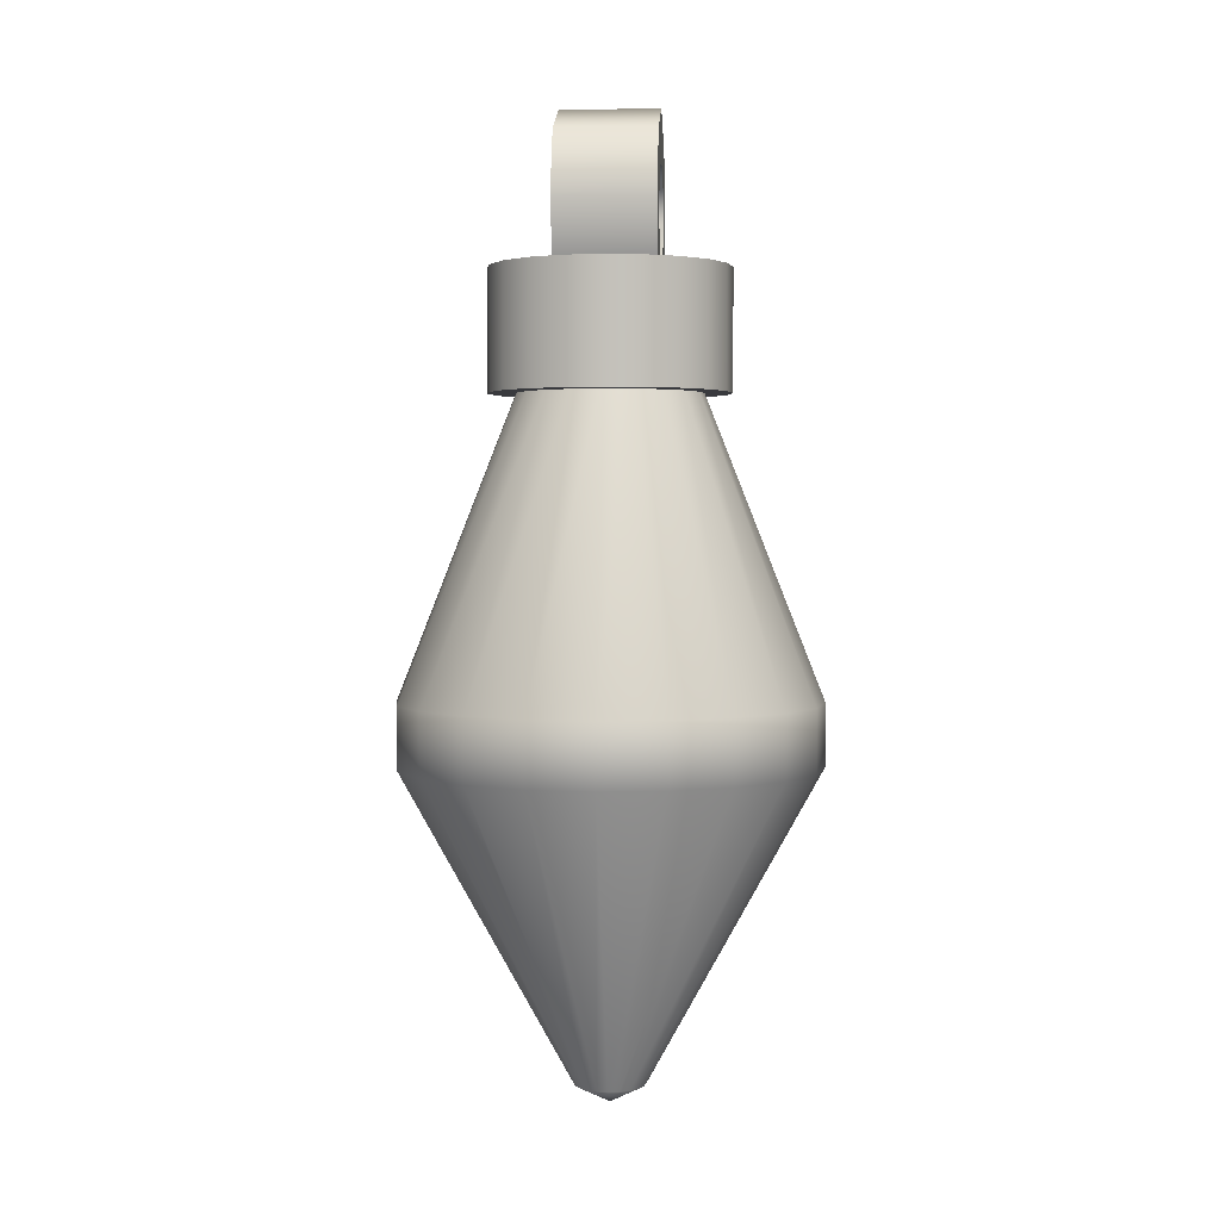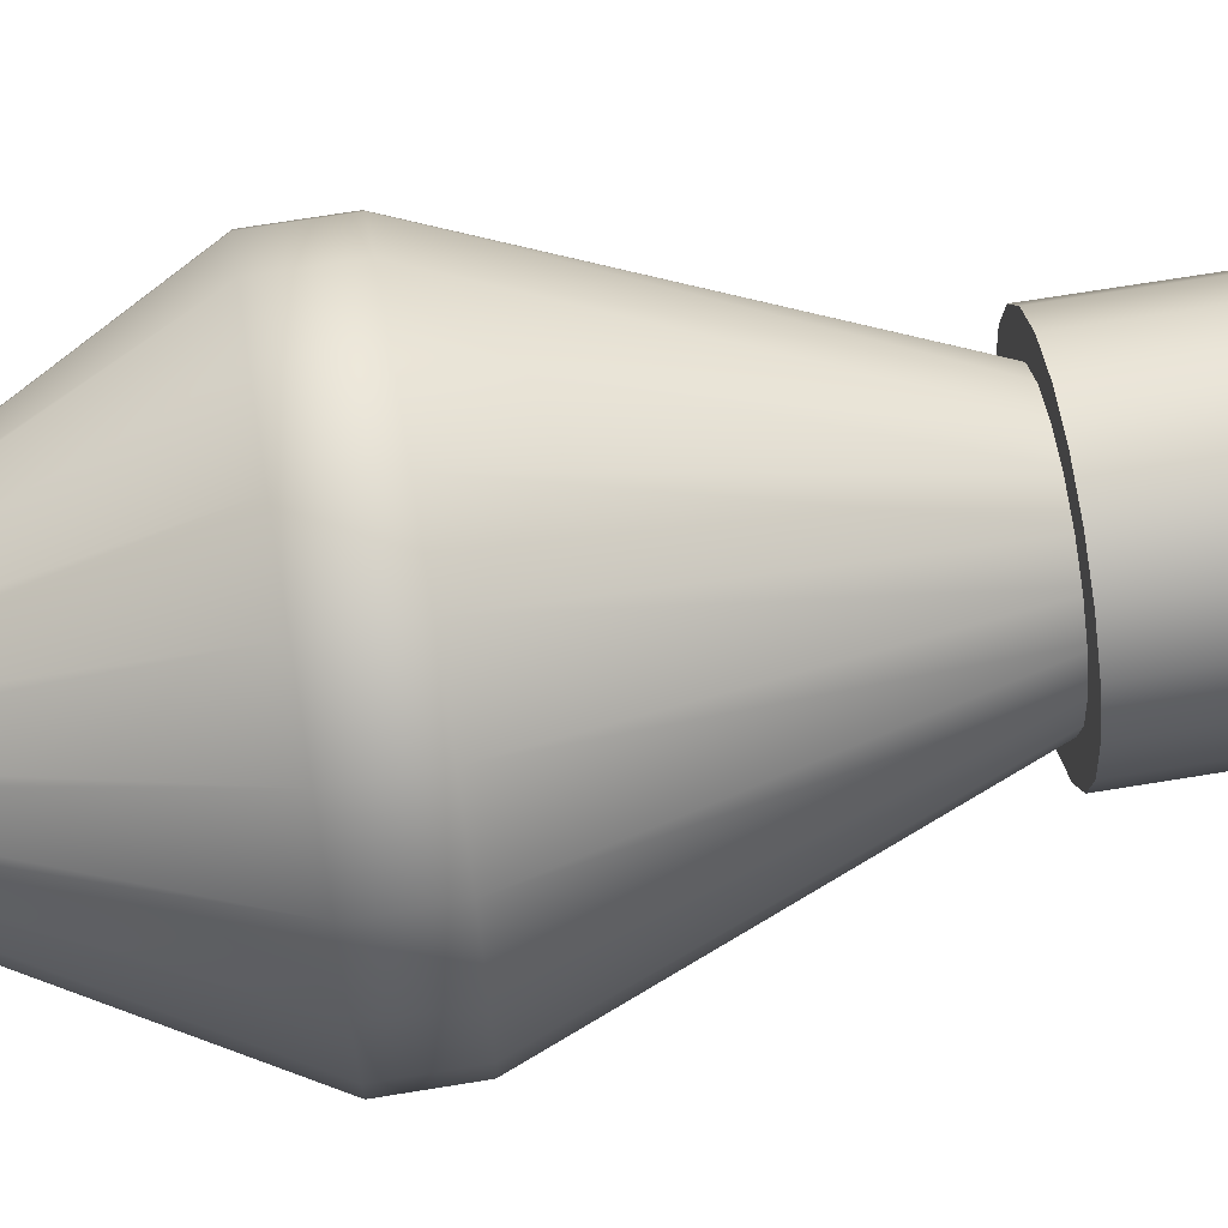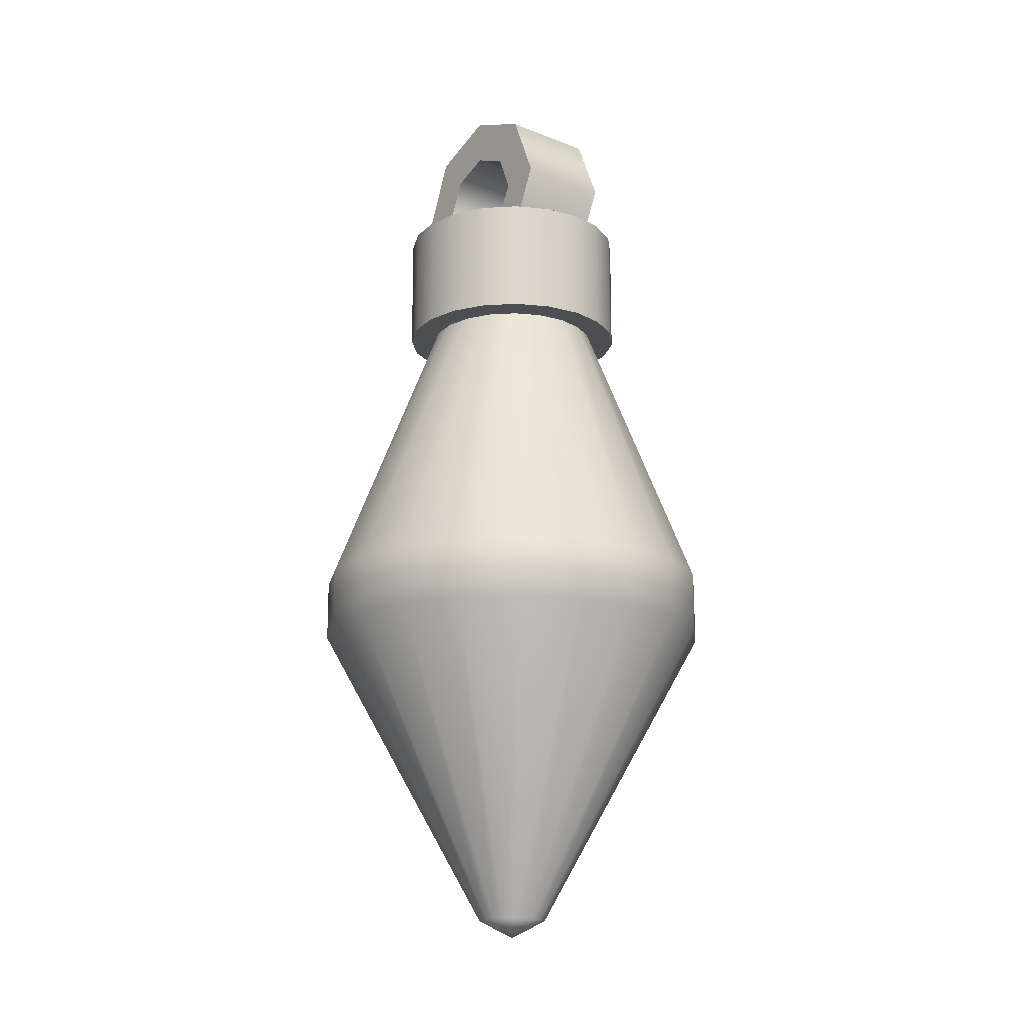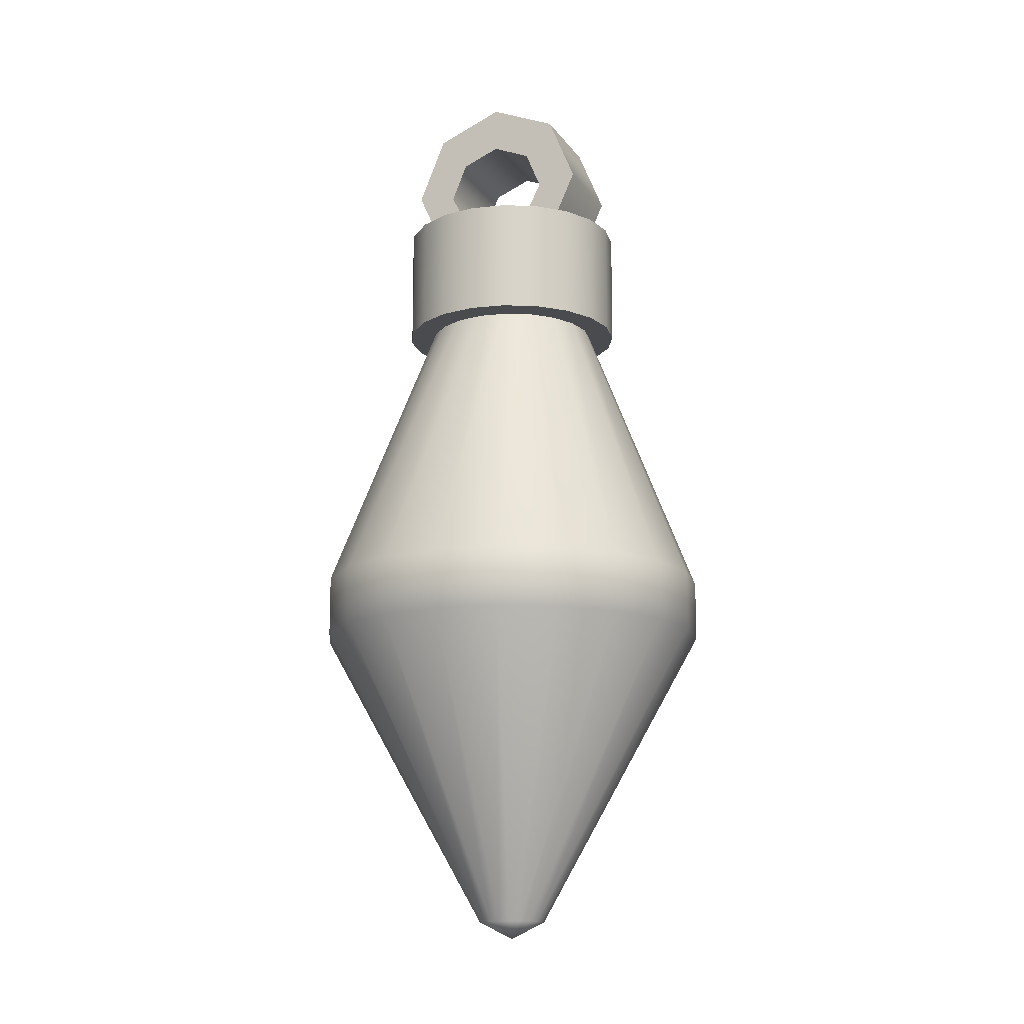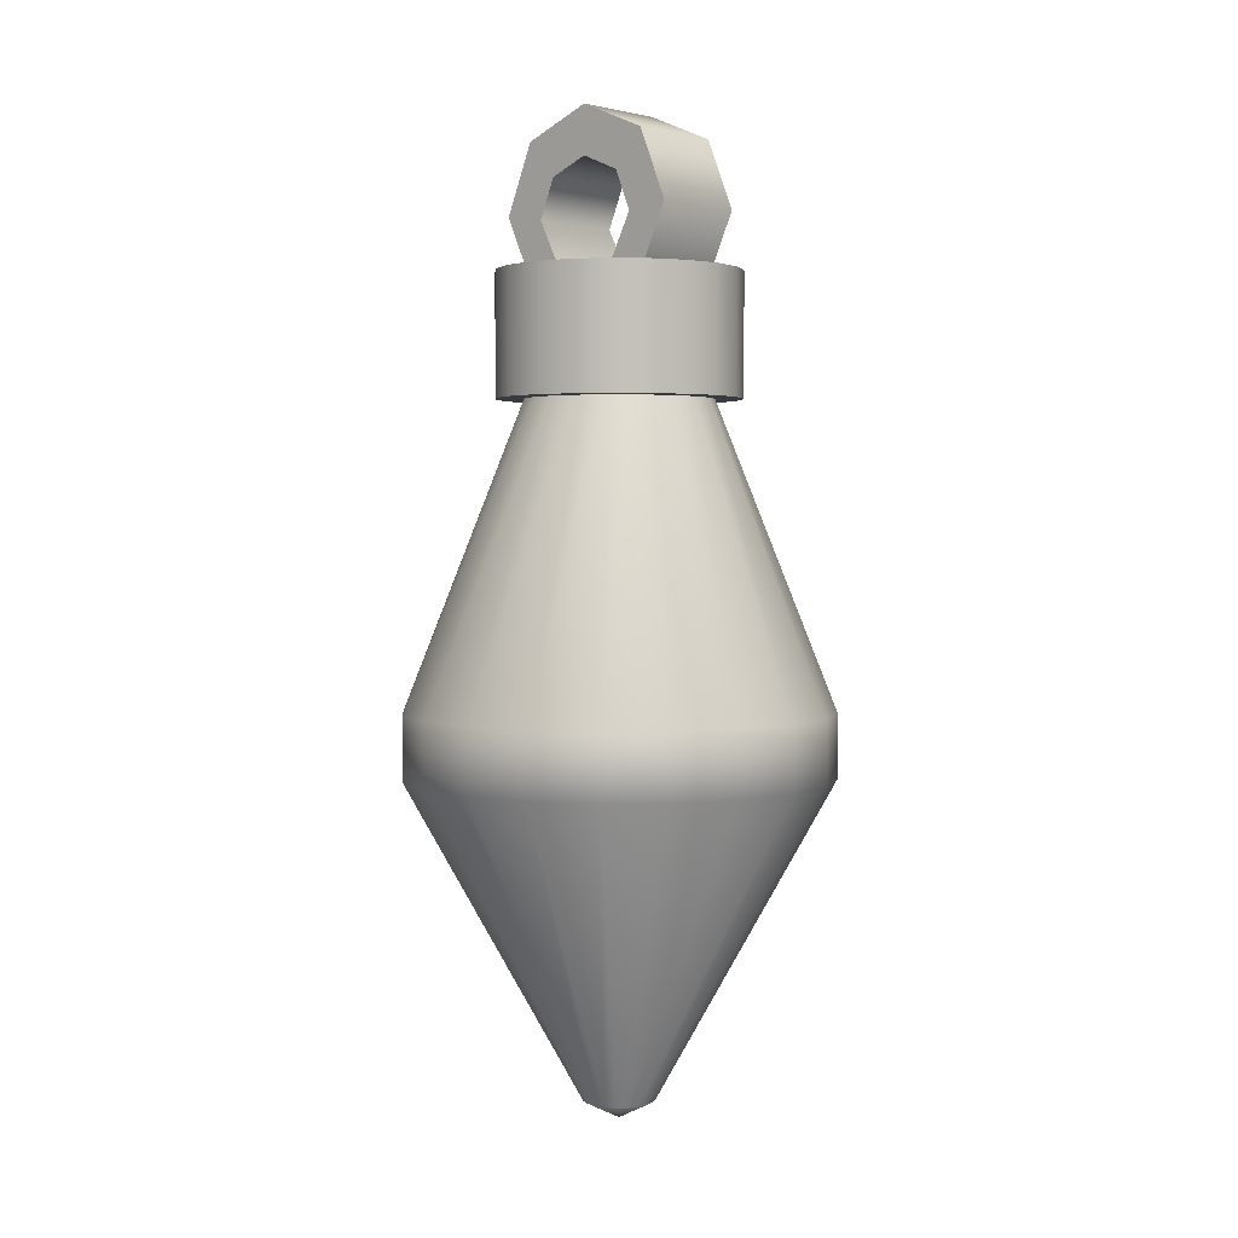
<metadata>
{"format":"obj","ext":"obj","renderer":"f3d","projection":"perspective","resolution":1024,"background":"white","views":[{"elev":2.5,"azim":93.5,"up":"+Y"},{"elev":68.9,"azim":80.7,"up":"+Z"},{"elev":-16.8,"azim":51.5,"up":"+Y"},{"elev":-14.2,"azim":-157.5,"up":"+Y"},{"elev":2.7,"azim":41.0,"up":"+Y"}]}
</metadata>
<code>
g meger3d_Char_sundries_C3_6
v 0.1497 -0.1142 -0.04864
v 0.1497 -0.06707 -0.04864
v 0.1273 -0.06707 -0.09252
v 0.1273 -0.1142 -0.09252
v 0.09252 -0.06707 -0.1273
v 0.09252 -0.1142 -0.1273
v 0.04864 -0.06707 -0.1497
v 0.04864 -0.1142 -0.1497
v -8.106e-08 -0.06707 -0.1574
v -8.106e-08 -0.1142 -0.1574
v 0.1574 -0.1142 0
v 0.1574 -0.06707 0
v 0.1497 -0.1142 0.04864
v 0.1497 -0.06707 0.04864
v 0.1273 -0.1142 0.09252
v 0.1273 -0.06707 0.09252
v 0.09252 -0.1142 0.1273
v 0.09252 -0.06707 0.1273
v 0.04864 -0.1142 0.1497
v 0.04864 -0.06707 0.1497
v -8.106e-08 -0.1142 0.1574
v -8.106e-08 -0.06707 0.1574
v -0.04864 -0.1142 0.1497
v -0.04864 -0.06707 0.1497
v -0.09252 -0.1142 0.1273
v -0.09252 -0.06707 0.1273
v -0.1273 -0.1142 0.09252
v -0.1273 -0.06707 0.09252
v -0.1497 -0.1142 0.04864
v -0.1497 -0.06707 0.04864
v -0.1574 -0.1142 0
v -0.1574 -0.06707 0
v -0.1497 -0.1142 -0.04864
v -0.1497 -0.06707 -0.04864
v -0.1273 -0.1142 -0.09252
v -0.1273 -0.06707 -0.09252
v -0.09252 -0.1142 -0.1273
v -0.09252 -0.06707 -0.1273
v -0.04864 -0.1142 -0.1497
v -0.04864 -0.06707 -0.1497
v -8.106e-08 -0.1142 -0.1574
v -8.106e-08 -0.06707 -0.1574
v -8.106e-08 -0.3498 -0.02665
v -0.008236 -0.3498 -0.02535
v -0.01566 -0.3498 -0.02156
v -0.02156 -0.3498 -0.01566
v -0.02535 -0.3498 -0.008236
v -0.02665 -0.3498 0
v -0.02535 -0.3498 0.008236
v -0.02156 -0.3498 0.01566
v -0.01566 -0.3498 0.02156
v -0.008236 -0.3498 0.02535
v -8.106e-08 -0.3498 0.02665
v 0.008236 -0.3498 0.02535
v 0.01567 -0.3498 0.02156
v 0.02156 -0.3498 0.01566
v 0.02535 -0.3498 0.008236
v 0.02665 -0.3498 0
v 0.02535 -0.3498 -0.008236
v 0.02156 -0.3498 -0.01566
v 0.01567 -0.3498 -0.02156
v 0.008236 -0.3498 -0.02535
v -8.106e-08 -0.3498 -0.02665
v 0.02156 -0.3498 -0.01566
v -8.106e-08 -0.3634 0
v 0.02535 -0.3498 -0.008236
v 0.01567 -0.3498 -0.02156
v 0.008236 -0.3498 -0.02535
v -8.106e-08 -0.3498 -0.02665
v -0.008236 -0.3498 -0.02535
v -0.01566 -0.3498 -0.02156
v -0.02156 -0.3498 -0.01566
v -0.02535 -0.3498 -0.008236
v -0.02665 -0.3498 0
v -0.02535 -0.3498 0.008236
v -0.02156 -0.3498 0.01566
v -0.01566 -0.3498 0.02156
v -0.008236 -0.3498 0.02535
v -8.106e-08 -0.3498 0.02665
v 0.008236 -0.3498 0.02535
v 0.01567 -0.3498 0.02156
v 0.02156 -0.3498 0.01566
v 0.02535 -0.3498 0.008236
v 0.02665 -0.3498 0
v 0.06019 0.1724 -0.01956
v -8.106e-08 0.1724 0
v 0.0512 0.1724 -0.0372
v 0.0372 0.1724 -0.0512
v 0.01956 0.1724 -0.06019
v -8.106e-08 0.1724 -0.06328
v -0.01956 0.1724 -0.06019
v -0.0372 0.1724 -0.0512
v -0.0512 0.1724 -0.0372
v -0.06019 0.1724 -0.01956
v -0.06328 0.1724 0
v -0.06019 0.1724 0.01956
v -0.0512 0.1724 0.0372
v -0.0372 0.1724 0.0512
v -0.01956 0.1724 0.06019
v -8.106e-08 0.1724 0.06328
v 0.01956 0.1724 0.06019
v 0.0372 0.1724 0.0512
v 0.0512 0.1724 0.0372
v 0.06019 0.1724 0.01956
v 0.06328 0.1724 0
v 0.06019 0.1724 -0.01956
v 0.0512 0.1724 -0.0372
v 0.0372 0.1724 -0.0512
v 0.01956 0.1724 -0.06019
v -8.106e-08 0.1724 -0.06328
v 0.06328 0.1724 0
v 0.06019 0.1724 0.01956
v 0.0512 0.1724 0.0372
v 0.0372 0.1724 0.0512
v 0.01956 0.1724 0.06019
v -8.106e-08 0.1724 0.06328
v -0.01956 0.1724 0.06019
v -0.0372 0.1724 0.0512
v -0.0512 0.1724 0.0372
v -0.06019 0.1724 0.01956
v -0.06328 0.1724 0
v -0.06019 0.1724 -0.01956
v -0.0512 0.1724 -0.0372
v -0.0372 0.1724 -0.0512
v -0.01956 0.1724 -0.06019
v -8.106e-08 0.1724 -0.06328
v 0.02951 0.315 -0.03732
v -8.106e-08 0.3272 -0.03732
v -8.106e-08 0.3272 0.03732
v 0.02951 0.315 0.03732
v -0.0295 0.315 0.03732
v -0.0295 0.315 -0.03732
v -0.04173 0.2855 0.03732
v -0.04173 0.2855 -0.03732
v -0.02024 0.2424 0.03732
v -0.02024 0.2424 -0.03732
v 0.04173 0.2855 -0.03732
v 0.04173 0.2855 0.03732
v 0.02024 0.2424 -0.03732
v 0.02024 0.2424 0.03732
v 0.05187 0.3419 -0.03732
v 0.05187 0.3419 0.03732
v -8.106e-08 0.3634 0.03732
v -8.106e-08 0.3634 -0.03732
v -0.05187 0.3419 0.03732
v -0.05187 0.3419 -0.03732
v -0.07335 0.29 0.03732
v -0.07335 0.29 -0.03732
v -0.05187 0.2425 0.03732
v -0.05187 0.2425 -0.03732
v 0.07335 0.29 -0.03732
v 0.07335 0.29 0.03732
v 0.05187 0.2425 -0.03732
v 0.05187 0.2425 0.03732
v 0.05187 0.3419 -0.03732
v -8.106e-08 0.3634 -0.03732
v -8.106e-08 0.3272 -0.03732
v 0.02951 0.315 -0.03732
v -0.0295 0.315 -0.03732
v -0.05187 0.3419 -0.03732
v -0.04173 0.2855 -0.03732
v -0.07335 0.29 -0.03732
v -0.02024 0.2424 -0.03732
v -0.05187 0.2425 -0.03732
v 0.07335 0.29 -0.03732
v 0.04173 0.2855 -0.03732
v 0.05187 0.2425 -0.03732
v 0.02024 0.2424 -0.03732
v -8.106e-08 0.3634 0.03732
v 0.05187 0.3419 0.03732
v 0.02951 0.315 0.03732
v -8.106e-08 0.3272 0.03732
v -0.05187 0.3419 0.03732
v -0.0295 0.315 0.03732
v -0.07335 0.29 0.03732
v -0.04173 0.2855 0.03732
v -0.05187 0.2425 0.03732
v -0.02024 0.2424 0.03732
v 0.04173 0.2855 0.03732
v 0.07335 0.29 0.03732
v 0.02024 0.2424 0.03732
v 0.05187 0.2425 0.03732
v 0.0852 0.1579 -0.02768
v 0.0852 0.2491 -0.02768
v 0.07247 0.2491 -0.05265
v 0.07247 0.1579 -0.05265
v 0.05265 0.2491 -0.07247
v 0.05265 0.1579 -0.07247
v 0.02768 0.2491 -0.0852
v 0.02768 0.1579 -0.0852
v -8.106e-08 0.2491 -0.08958
v -8.106e-08 0.1579 -0.08958
v 0.08958 0.1579 0
v 0.08958 0.2491 0
v 0.0852 0.1579 0.02768
v 0.0852 0.2491 0.02768
v 0.07247 0.1579 0.05265
v 0.07247 0.2491 0.05265
v 0.05265 0.1579 0.07247
v 0.05265 0.2491 0.07247
v 0.02768 0.1579 0.0852
v 0.02768 0.2491 0.0852
v -8.106e-08 0.1579 0.08958
v -8.106e-08 0.2491 0.08958
v -0.02768 0.1579 0.0852
v -0.02768 0.2491 0.0852
v -0.05265 0.1579 0.07247
v -0.05265 0.2491 0.07247
v -0.07247 0.1579 0.05265
v -0.07247 0.2491 0.05265
v -0.0852 0.1579 0.02768
v -0.0852 0.2491 0.02768
v -0.08958 0.1579 0
v -0.08958 0.2491 0
v -0.0852 0.1579 -0.02768
v -0.0852 0.2491 -0.02768
v -0.07247 0.1579 -0.05265
v -0.07247 0.2491 -0.05265
v -0.05265 0.1579 -0.07247
v -0.05265 0.2491 -0.07247
v -0.02768 0.1579 -0.0852
v -0.02768 0.2491 -0.0852
v -8.106e-08 0.1579 -0.08958
v -8.106e-08 0.2491 -0.08958
v 0.07247 0.1579 -0.05265
v -8.106e-08 0.1579 0
v 0.0852 0.1579 -0.02768
v 0.05265 0.1579 -0.07247
v 0.02768 0.1579 -0.0852
v -8.106e-08 0.1579 -0.08958
v -0.02768 0.1579 -0.0852
v -0.05265 0.1579 -0.07247
v -0.07247 0.1579 -0.05265
v -0.0852 0.1579 -0.02768
v -0.08958 0.1579 0
v -0.0852 0.1579 0.02768
v -0.07247 0.1579 0.05265
v -0.05265 0.1579 0.07247
v -0.02768 0.1579 0.0852
v -8.106e-08 0.1579 0.08958
v 0.02768 0.1579 0.0852
v 0.05265 0.1579 0.07247
v 0.07247 0.1579 0.05265
v 0.0852 0.1579 0.02768
v 0.08958 0.1579 0
v 0.0852 0.2491 -0.02768
v -8.106e-08 0.2491 0
v 0.07247 0.2491 -0.05265
v 0.05265 0.2491 -0.07247
v 0.02768 0.2491 -0.0852
v -8.106e-08 0.2491 -0.08958
v -0.02768 0.2491 -0.0852
v -0.05265 0.2491 -0.07247
v -0.07247 0.2491 -0.05265
v -0.0852 0.2491 -0.02768
v -0.08958 0.2491 0
v -0.0852 0.2491 0.02768
v -0.07247 0.2491 0.05265
v -0.05265 0.2491 0.07247
v -0.02768 0.2491 0.0852
v -8.106e-08 0.2491 0.08958
v 0.02768 0.2491 0.0852
v 0.05265 0.2491 0.07247
v 0.07247 0.2491 0.05265
v 0.0852 0.2491 0.02768
v 0.08958 0.2491 0
g meger3d_Char_sundries_C3_6_0
f 3 2 1
f 4 3 1
f 5 3 4
f 6 5 4
f 7 5 6
f 8 7 6
f 9 7 8
f 10 9 8
f 1 2 11
f 2 12 11
f 11 12 13
f 12 14 13
f 13 14 15
f 14 16 15
f 15 16 17
f 16 18 17
f 17 18 19
f 18 20 19
f 19 20 21
f 20 22 21
f 21 22 23
f 22 24 23
f 23 24 25
f 24 26 25
f 25 26 27
f 26 28 27
f 27 28 29
f 28 30 29
f 29 30 31
f 30 32 31
f 31 32 33
f 32 34 33
f 33 34 35
f 34 36 35
f 35 36 37
f 36 38 37
f 37 38 39
f 38 40 39
f 39 40 41
f 40 42 41
f 41 43 39
f 43 44 39
f 39 44 37
f 44 45 37
f 37 45 35
f 45 46 35
f 35 46 33
f 46 47 33
f 33 47 31
f 47 48 31
f 31 48 29
f 48 49 29
f 29 49 27
f 49 50 27
f 27 50 25
f 50 51 25
f 25 51 23
f 51 52 23
f 23 52 21
f 52 53 21
f 21 53 19
f 53 54 19
f 19 54 17
f 54 55 17
f 17 55 15
f 55 56 15
f 15 56 13
f 56 57 13
f 13 57 11
f 57 58 11
f 11 58 1
f 58 59 1
f 1 59 4
f 59 60 4
f 4 60 6
f 60 61 6
f 6 61 8
f 61 62 8
f 8 62 10
f 62 63 10
f 66 65 64
f 64 65 67
f 67 65 68
f 68 65 69
f 69 65 70
f 70 65 71
f 71 65 72
f 72 65 73
f 73 65 74
f 74 65 75
f 75 65 76
f 76 65 77
f 77 65 78
f 78 65 79
f 79 65 80
f 80 65 81
f 81 65 82
f 82 65 83
f 83 65 84
f 84 65 66
f 87 86 85
f 88 86 87
f 89 86 88
f 90 86 89
f 91 86 90
f 92 86 91
f 93 86 92
f 94 86 93
f 95 86 94
f 96 86 95
f 97 86 96
f 98 86 97
f 99 86 98
f 100 86 99
f 101 86 100
f 102 86 101
f 103 86 102
f 104 86 103
f 105 86 104
f 85 86 105
f 107 106 2
f 3 107 2
f 108 107 3
f 5 108 3
f 109 108 5
f 7 109 5
f 110 109 7
f 9 110 7
f 2 106 12
f 106 111 12
f 12 111 14
f 111 112 14
f 14 112 16
f 112 113 16
f 16 113 18
f 113 114 18
f 18 114 20
f 114 115 20
f 20 115 22
f 115 116 22
f 22 116 24
f 116 117 24
f 24 117 26
f 117 118 26
f 26 118 28
f 118 119 28
f 28 119 30
f 119 120 30
f 30 120 32
f 120 121 32
f 32 121 34
f 121 122 34
f 34 122 36
f 122 123 36
f 36 123 38
f 123 124 38
f 38 124 40
f 124 125 40
f 40 125 42
f 125 126 42
f 129 128 127
f 130 129 127
f 129 131 128
f 131 132 128
f 131 133 132
f 133 134 132
f 133 135 134
f 135 136 134
f 130 127 137
f 138 130 137
f 138 137 139
f 140 138 139
f 143 142 141
f 144 143 141
f 145 143 144
f 146 145 144
f 147 145 146
f 148 147 146
f 149 147 148
f 150 149 148
f 141 142 151
f 142 152 151
f 151 152 153
f 152 154 153
f 157 156 155
f 158 157 155
f 157 159 156
f 159 160 156
f 159 161 160
f 161 162 160
f 161 163 162
f 163 164 162
f 158 155 165
f 166 158 165
f 166 165 167
f 168 166 167
f 171 170 169
f 172 171 169
f 172 169 173
f 174 172 173
f 174 173 175
f 176 174 175
f 176 175 177
f 178 176 177
f 171 179 170
f 179 180 170
f 179 181 180
f 181 182 180
f 185 184 183
f 186 185 183
f 187 185 186
f 188 187 186
f 189 187 188
f 190 189 188
f 191 189 190
f 192 191 190
f 183 184 193
f 184 194 193
f 193 194 195
f 194 196 195
f 195 196 197
f 196 198 197
f 197 198 199
f 198 200 199
f 199 200 201
f 200 202 201
f 201 202 203
f 202 204 203
f 203 204 205
f 204 206 205
f 205 206 207
f 206 208 207
f 207 208 209
f 208 210 209
f 209 210 211
f 210 212 211
f 211 212 213
f 212 214 213
f 213 214 215
f 214 216 215
f 215 216 217
f 216 218 217
f 217 218 219
f 218 220 219
f 219 220 221
f 220 222 221
f 221 222 223
f 222 224 223
f 227 226 225
f 225 226 228
f 228 226 229
f 229 226 230
f 230 226 231
f 231 226 232
f 232 226 233
f 233 226 234
f 234 226 235
f 235 226 236
f 236 226 237
f 237 226 238
f 238 226 239
f 239 226 240
f 240 226 241
f 241 226 242
f 242 226 243
f 243 226 244
f 244 226 245
f 245 226 227
f 248 247 246
f 249 247 248
f 250 247 249
f 251 247 250
f 252 247 251
f 253 247 252
f 254 247 253
f 255 247 254
f 256 247 255
f 257 247 256
f 258 247 257
f 259 247 258
f 260 247 259
f 261 247 260
f 262 247 261
f 263 247 262
f 264 247 263
f 265 247 264
f 266 247 265
f 246 247 266

</code>
